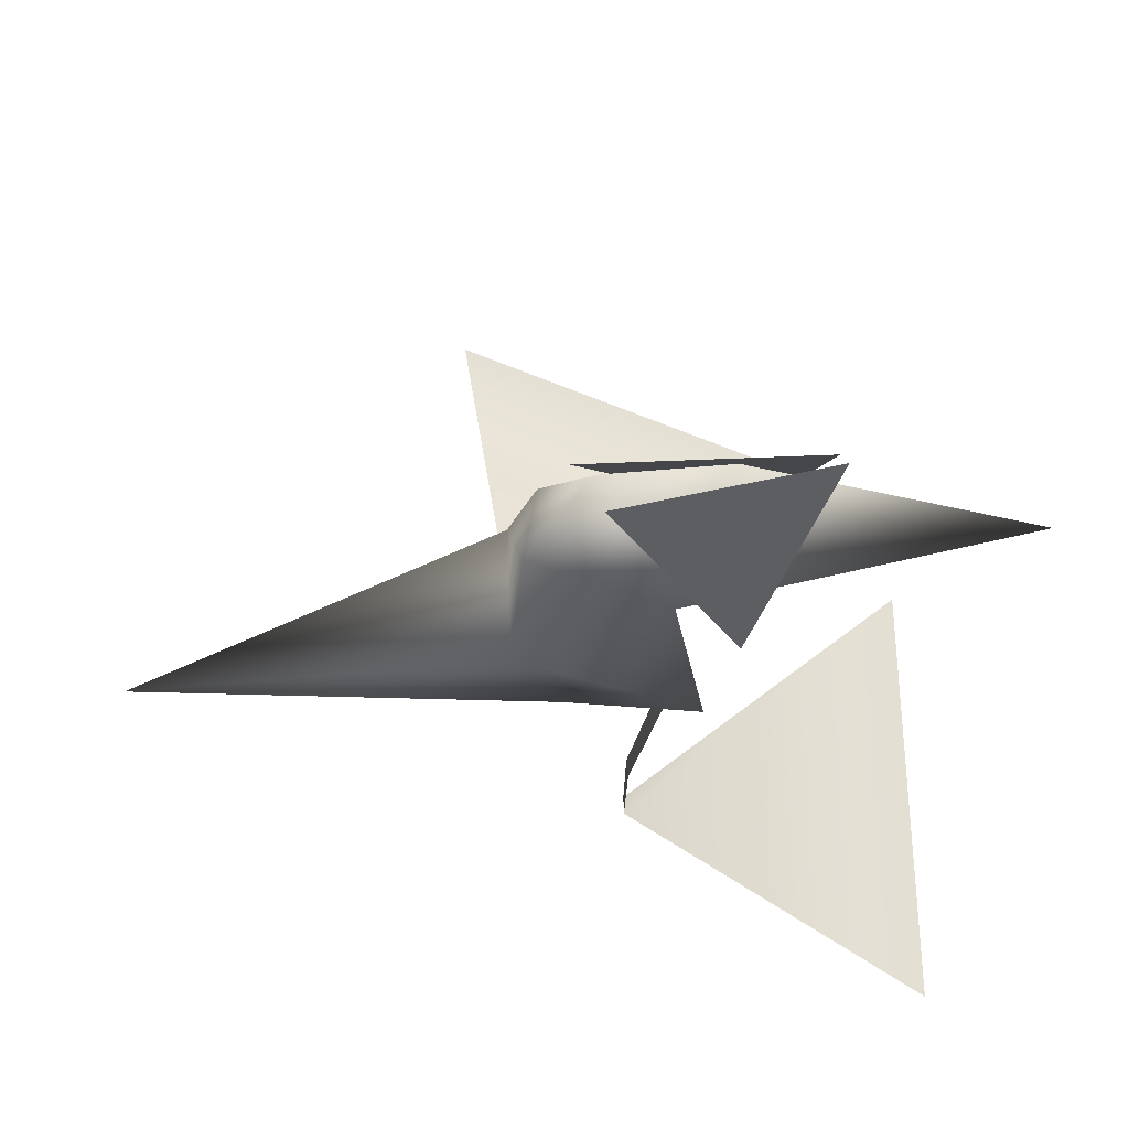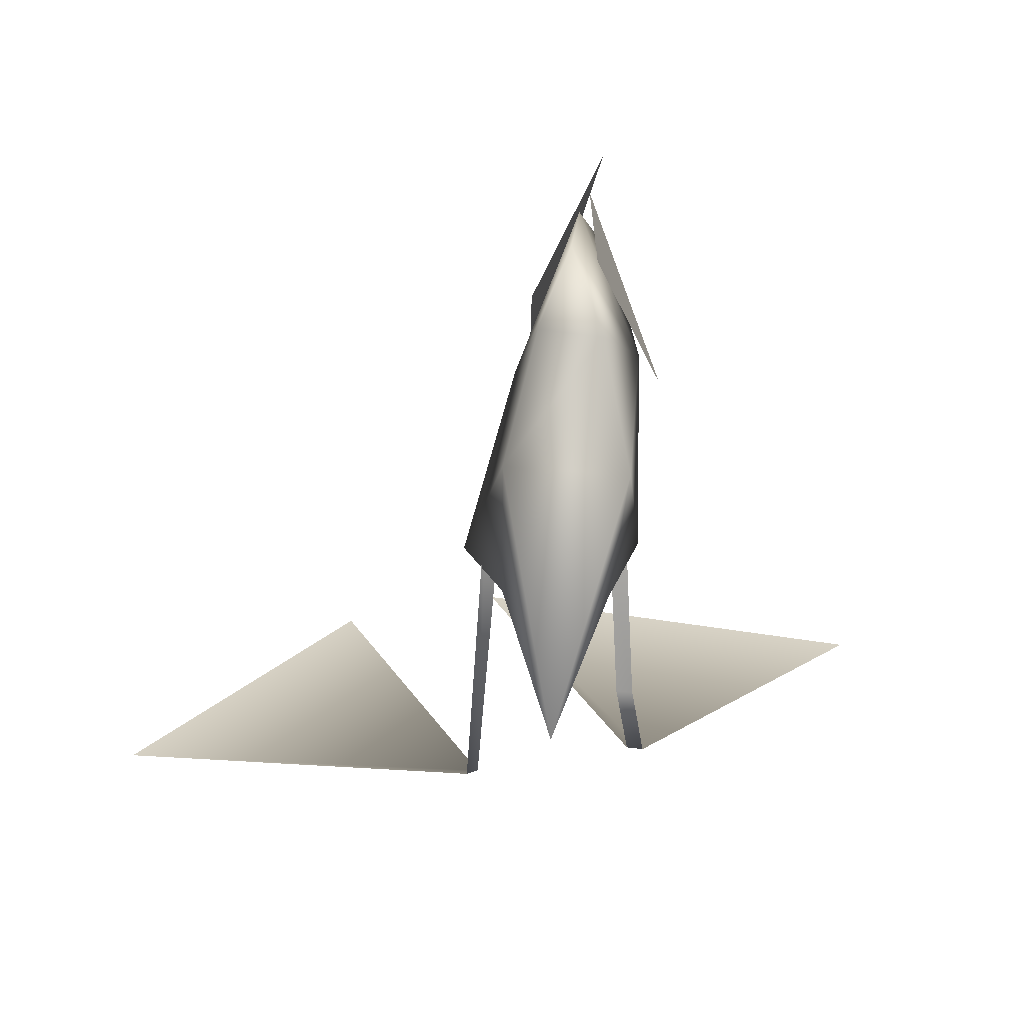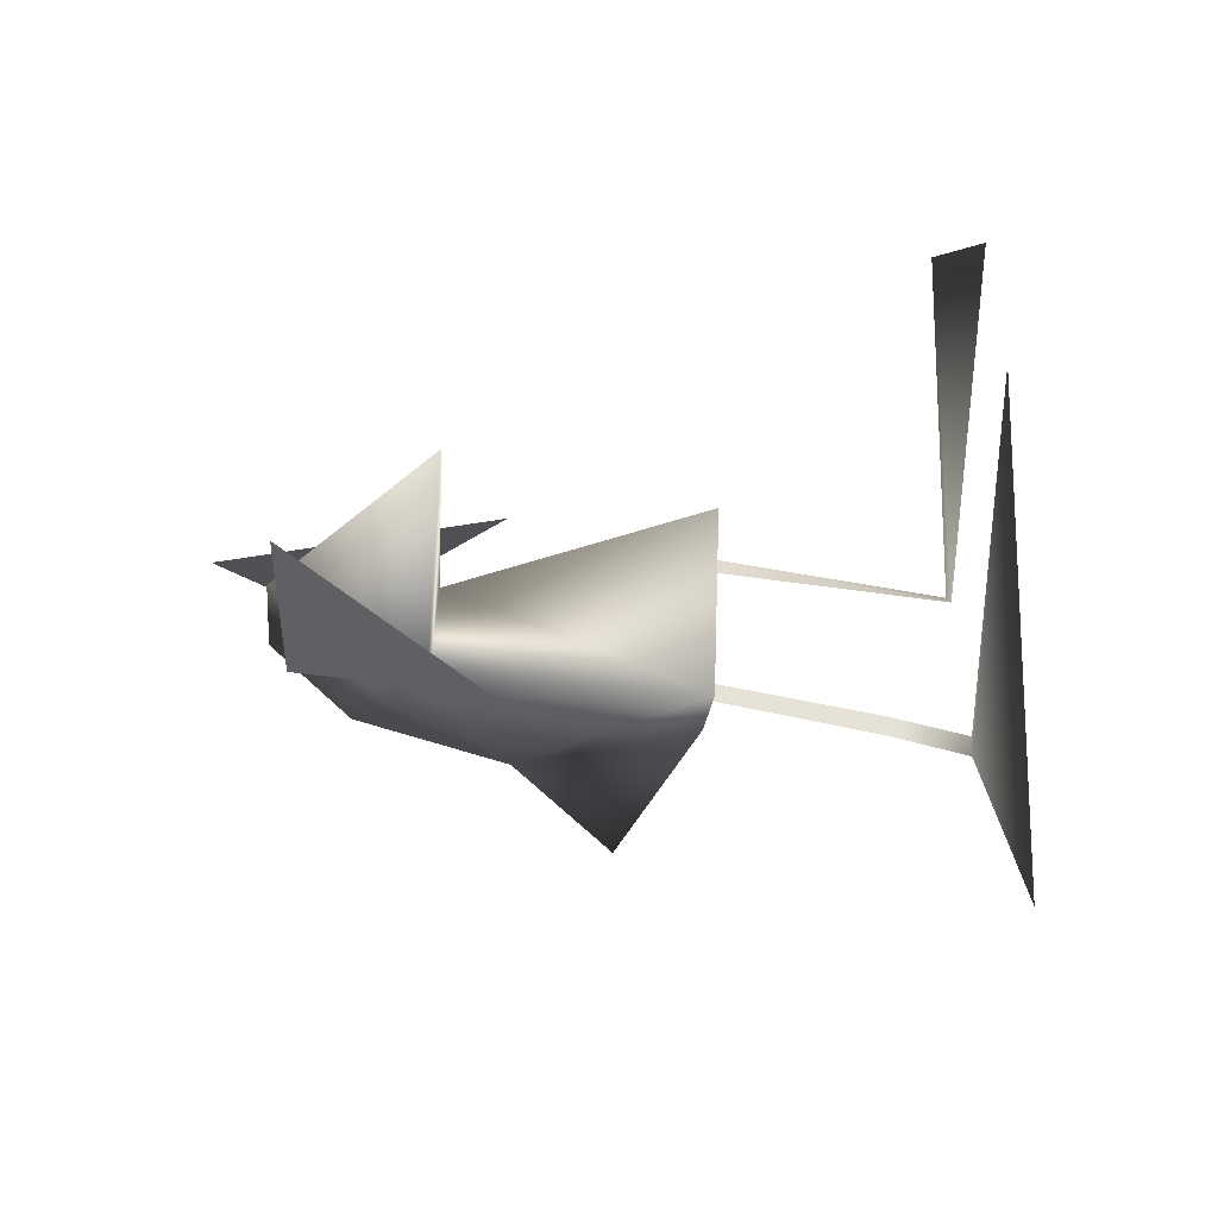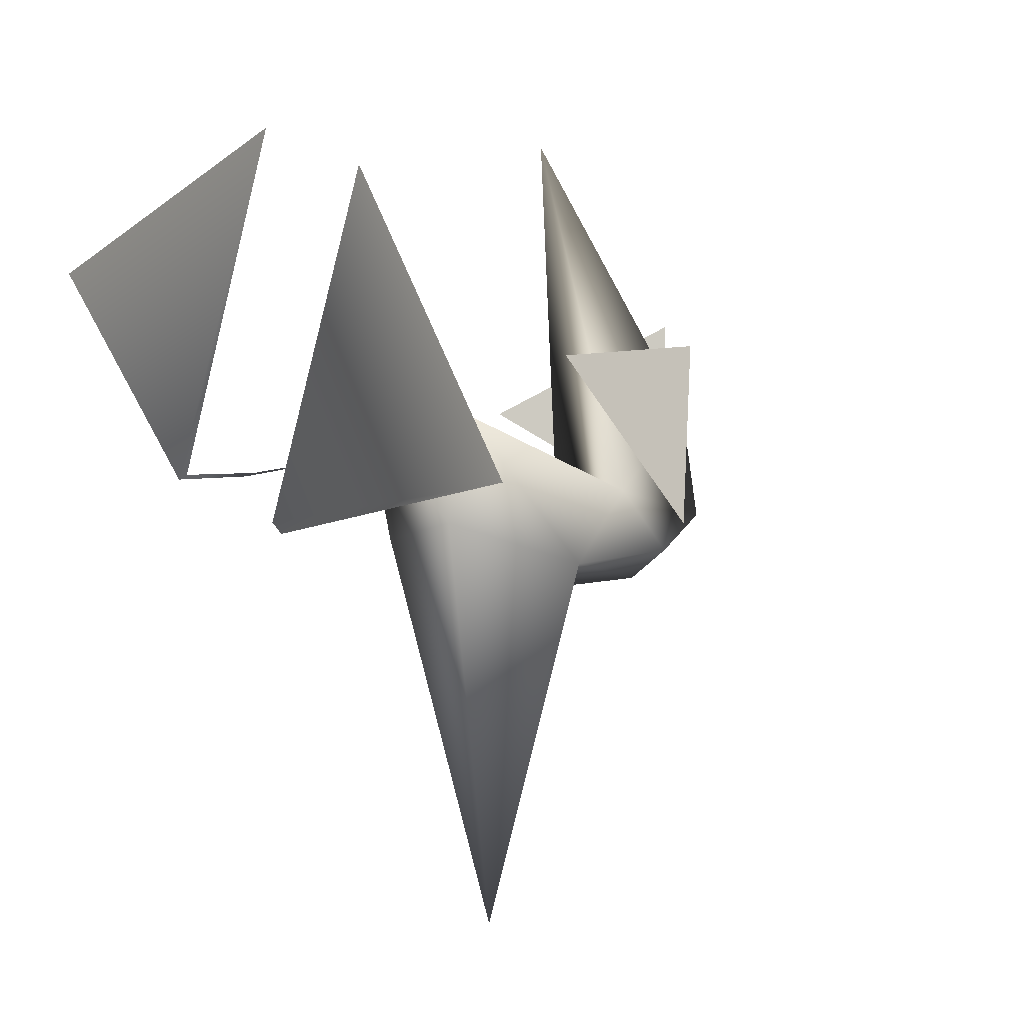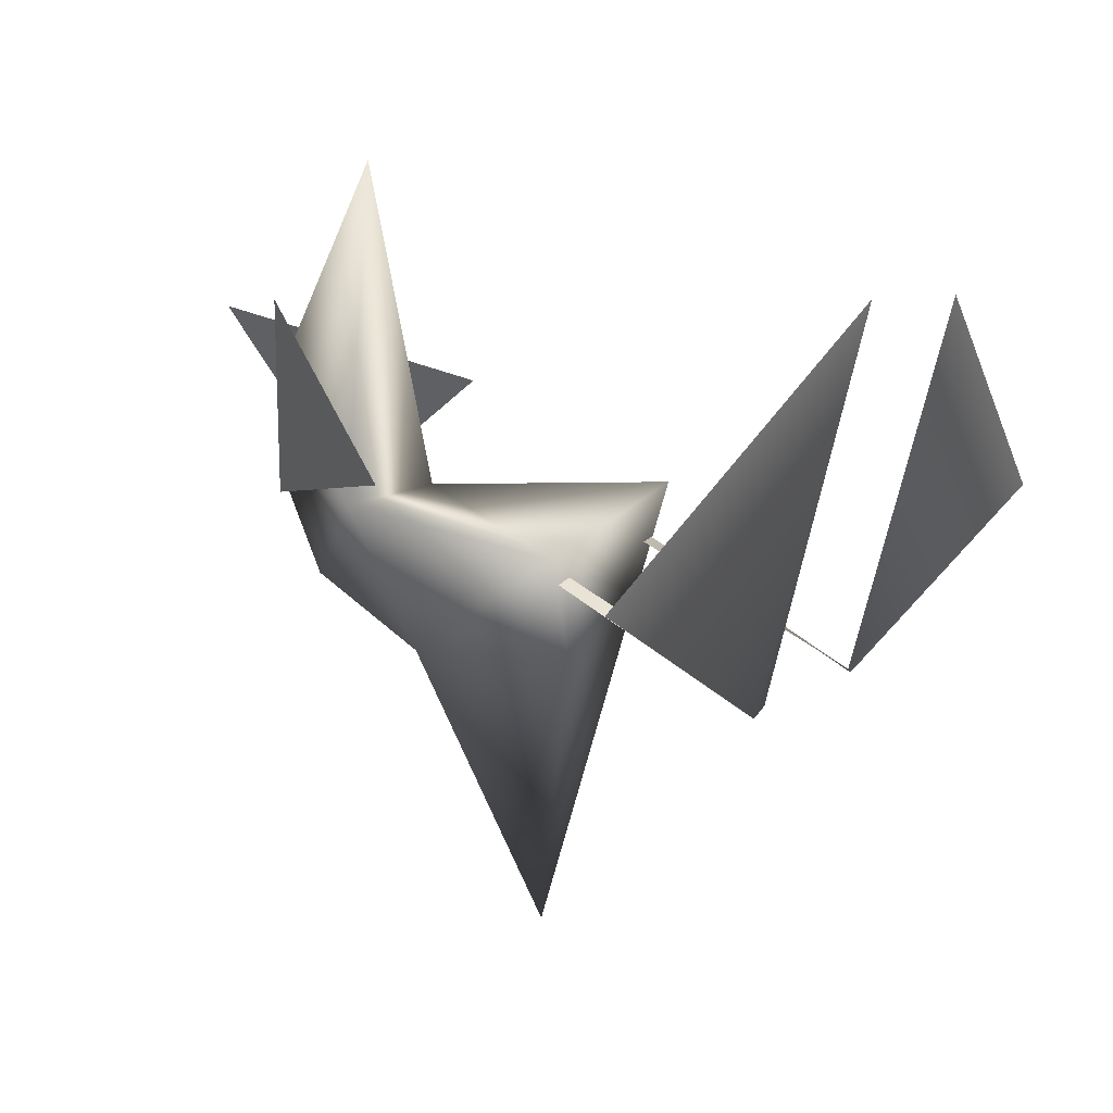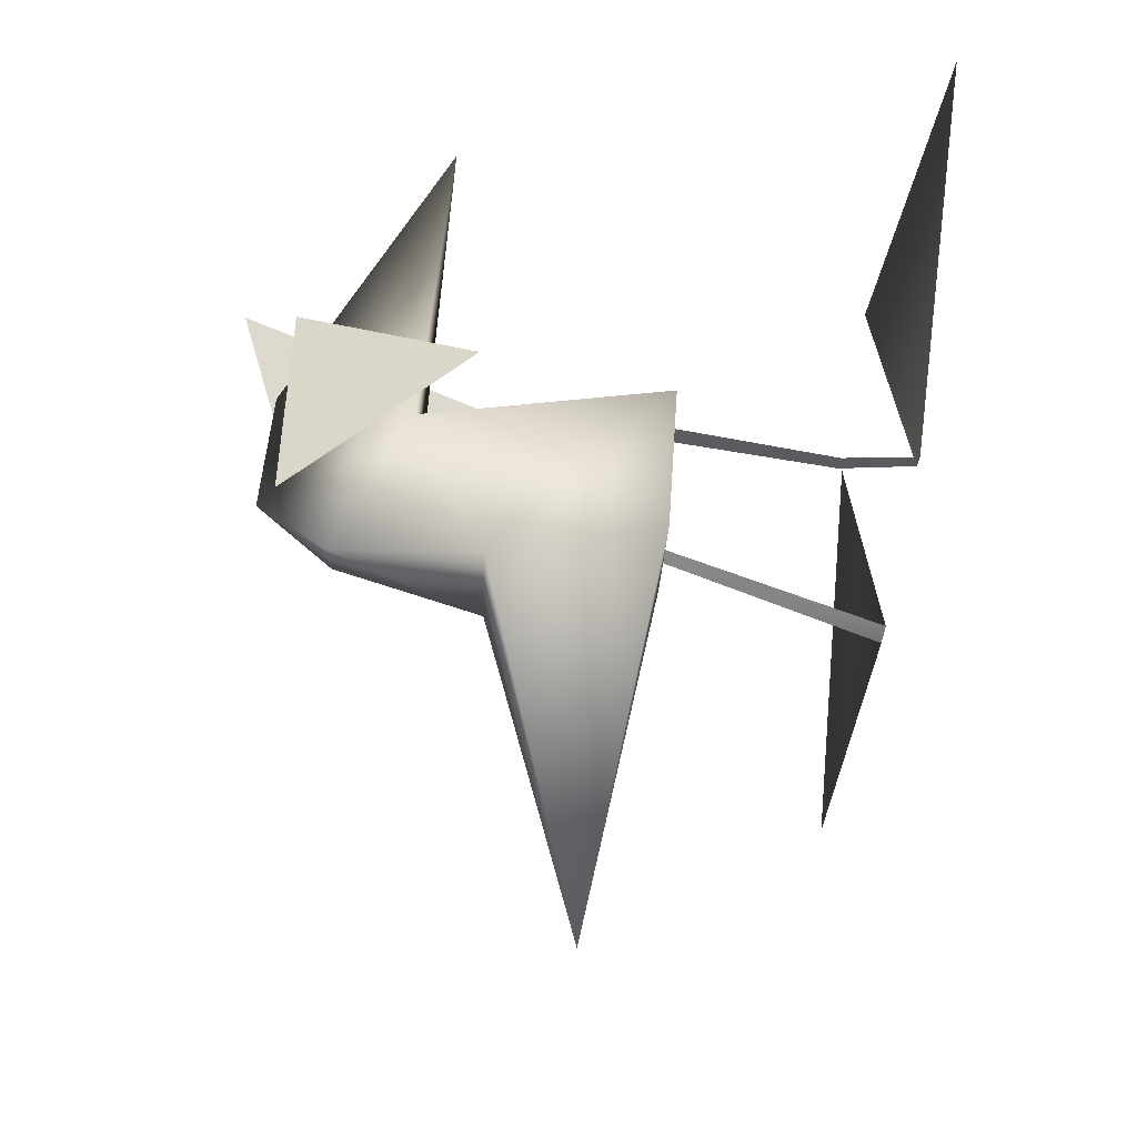
<metadata>
{"format":"obj","ext":"obj","renderer":"f3d","projection":"perspective","resolution":1024,"background":"white","views":[{"elev":66.3,"azim":-102.6,"up":"+Y"},{"elev":-62.3,"azim":178.4,"up":"+Z"},{"elev":60.0,"azim":-88.9,"up":"+Z"},{"elev":-5.3,"azim":54.4,"up":"+Z"},{"elev":33.0,"azim":-56.0,"up":"+Z"},{"elev":-37.5,"azim":-94.4,"up":"+Z"}]}
</metadata>
<code>
o Cube
v -0.4245 2.595 -0.6731
v -0.1504 2.007 -1.139
v -0.645 1.892 0.5868
v -0.7104 2.023 -0.963
v -0.3759 2.643 -1.202
v -0.1017 1.708 -1.499
v -0.6617 1.732 -1.601
v 0.06435 0.9583 -0.8779
v -0.7691 0.974 -0.8158
v -0.3044 1.346 -3.134
v -0.1184 0.9937 -1.346
v -0.2388 2.328 -1.398
v -0.5188 2.349 -1.516
v -0.6069 1.001 -1.386
v -0.7488 0.01787 -1.136
v -0.6843 0.3226 -1.113
v -0.8243 0.01878 -1.15
v 0.02437 0.05209 -1.45
v -0.6313 0.9874 -0.9725
v -1.919 -0.01502 -0.05354
v -0.708 0.9883 -0.9667
v -0.08164 0.02209 0.2986
v -0.02641 0.03865 -1.399
v -0.76 0.3235 -1.122
v -0.03427 1.282 -1.001
v 0.6559 0.02899 -0.001744
v -0.1087 1.283 -0.9957
v 1.613 0.05919 -1.368
v -0.2095 2.423 -1.267
v -0.2241 1.727 -0.5106
v -0.5371 2.746 -0.3308
v -0.831 1.775 -0.7194
v -0.493 2.567 -1.196
v -0.4849 2.538 -0.2618
f 3 2 4
f 3 4 1
f 2 3 1
f 2 1 5 12
f 4 13 5 1
f 12 5 13
f 6 12 13 7
f 6 7 10
f 2 8 9 4
f 12 6 2
f 13 4 7
f 9 8 11 14
f 10 14 11
f 7 4 9 14
f 14 10 7
f 6 11 8 2
f 11 6 10
f 23 18 28 26
f 17 15 22 20
f 24 21 19 16
f 17 24 16 15
f 23 27 25 18
f 30 31 29
f 33 34 32

</code>
